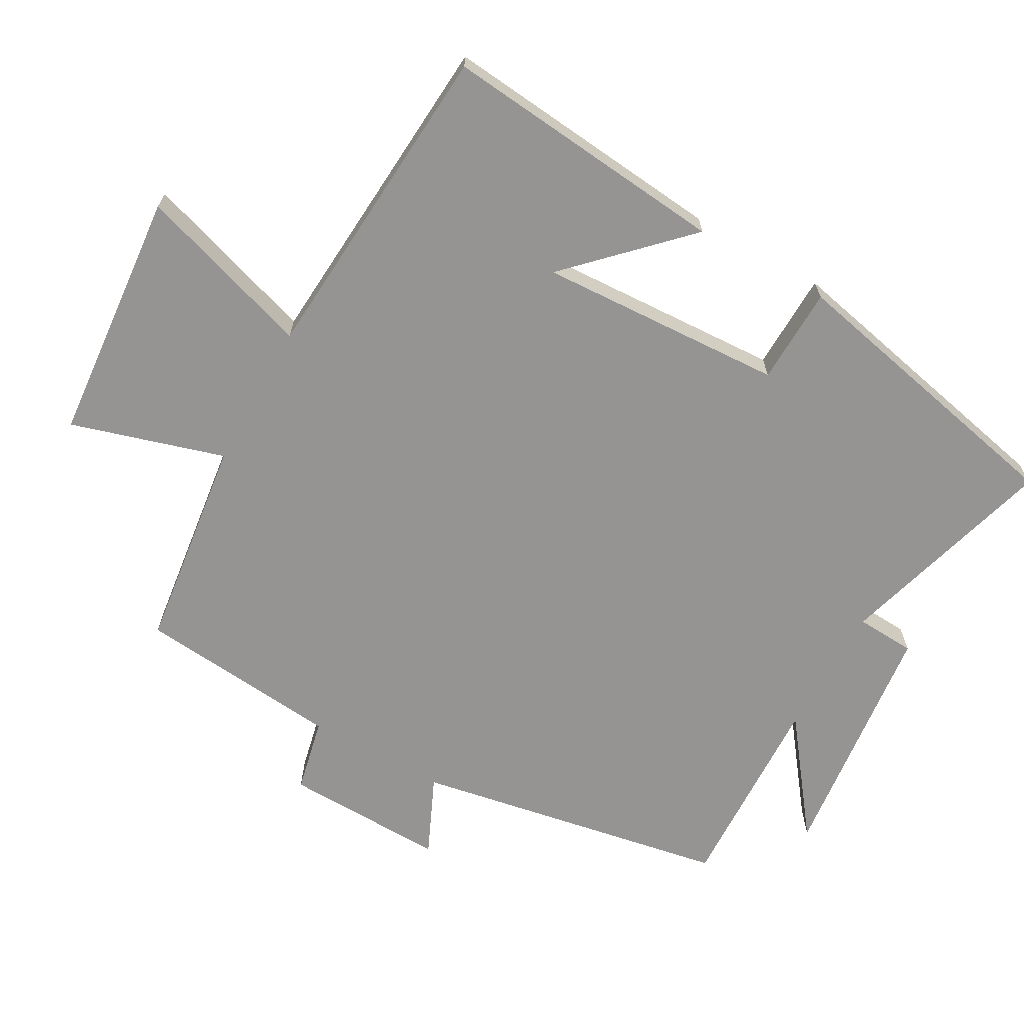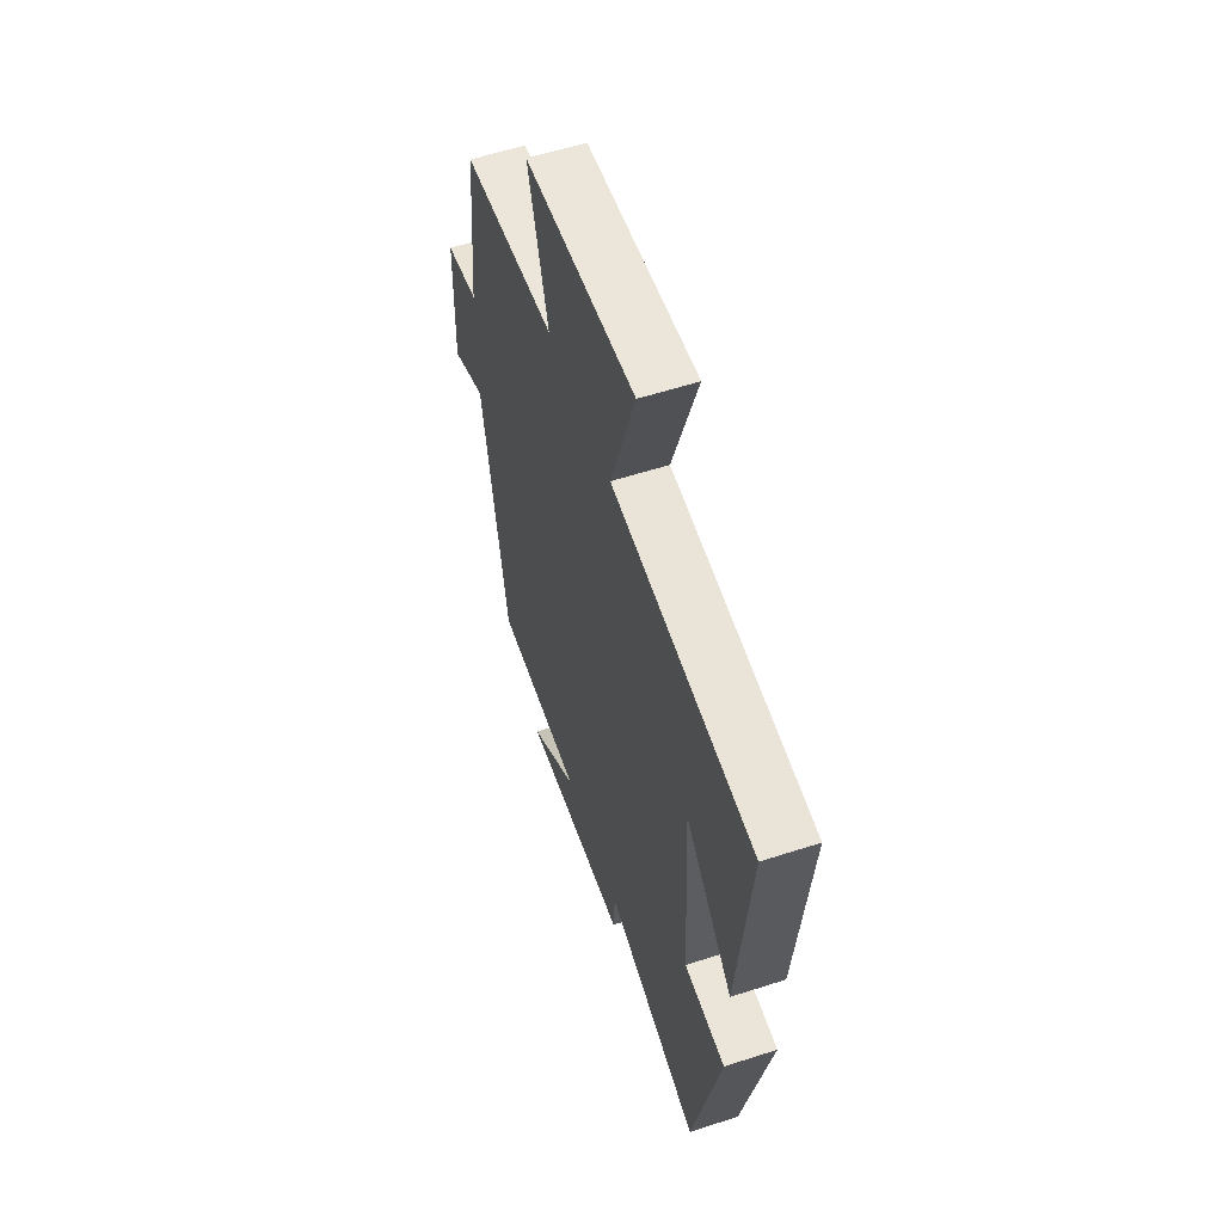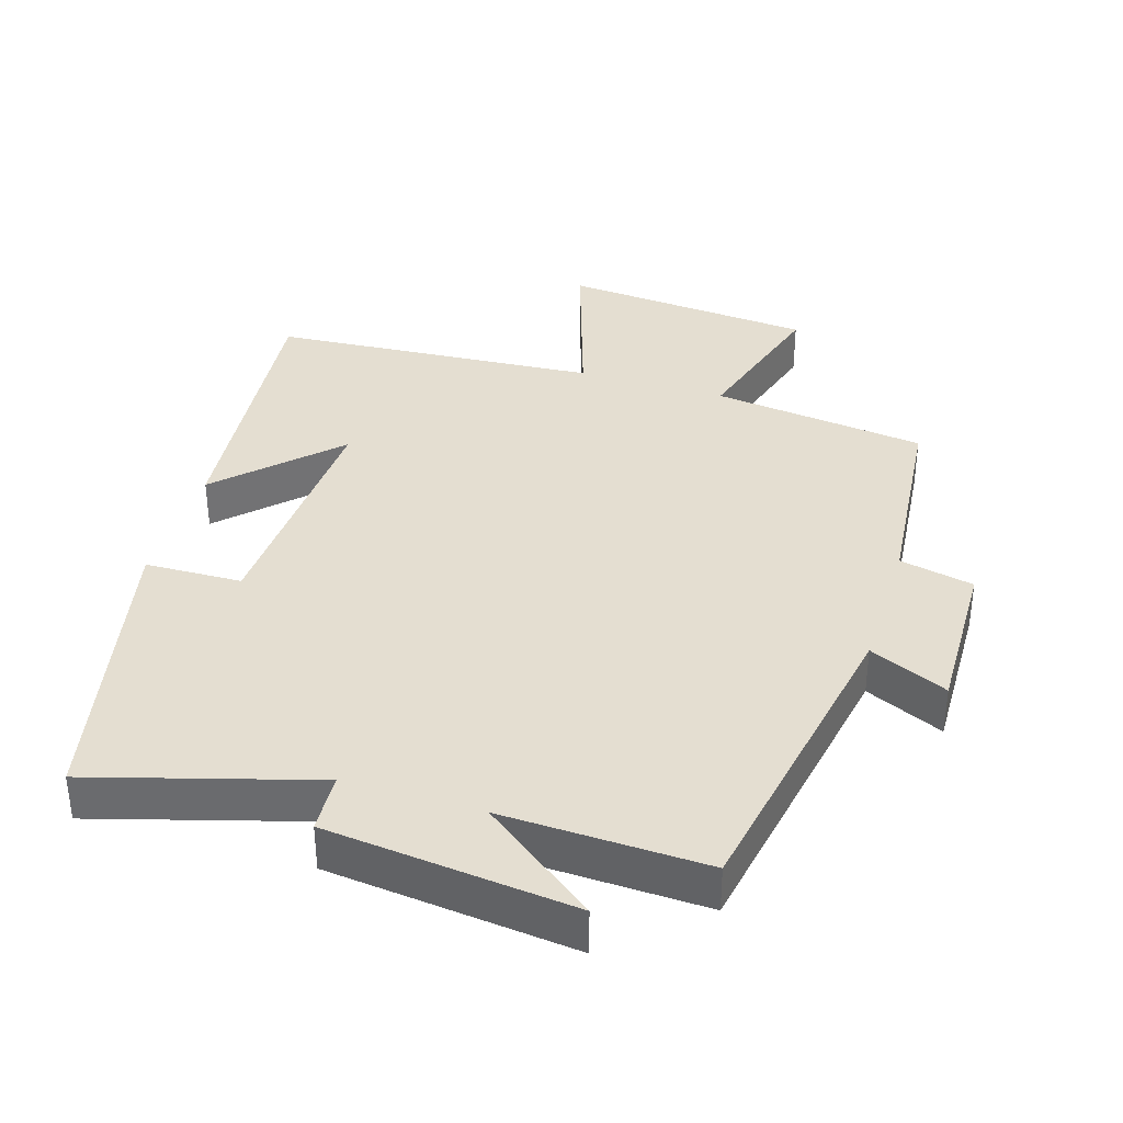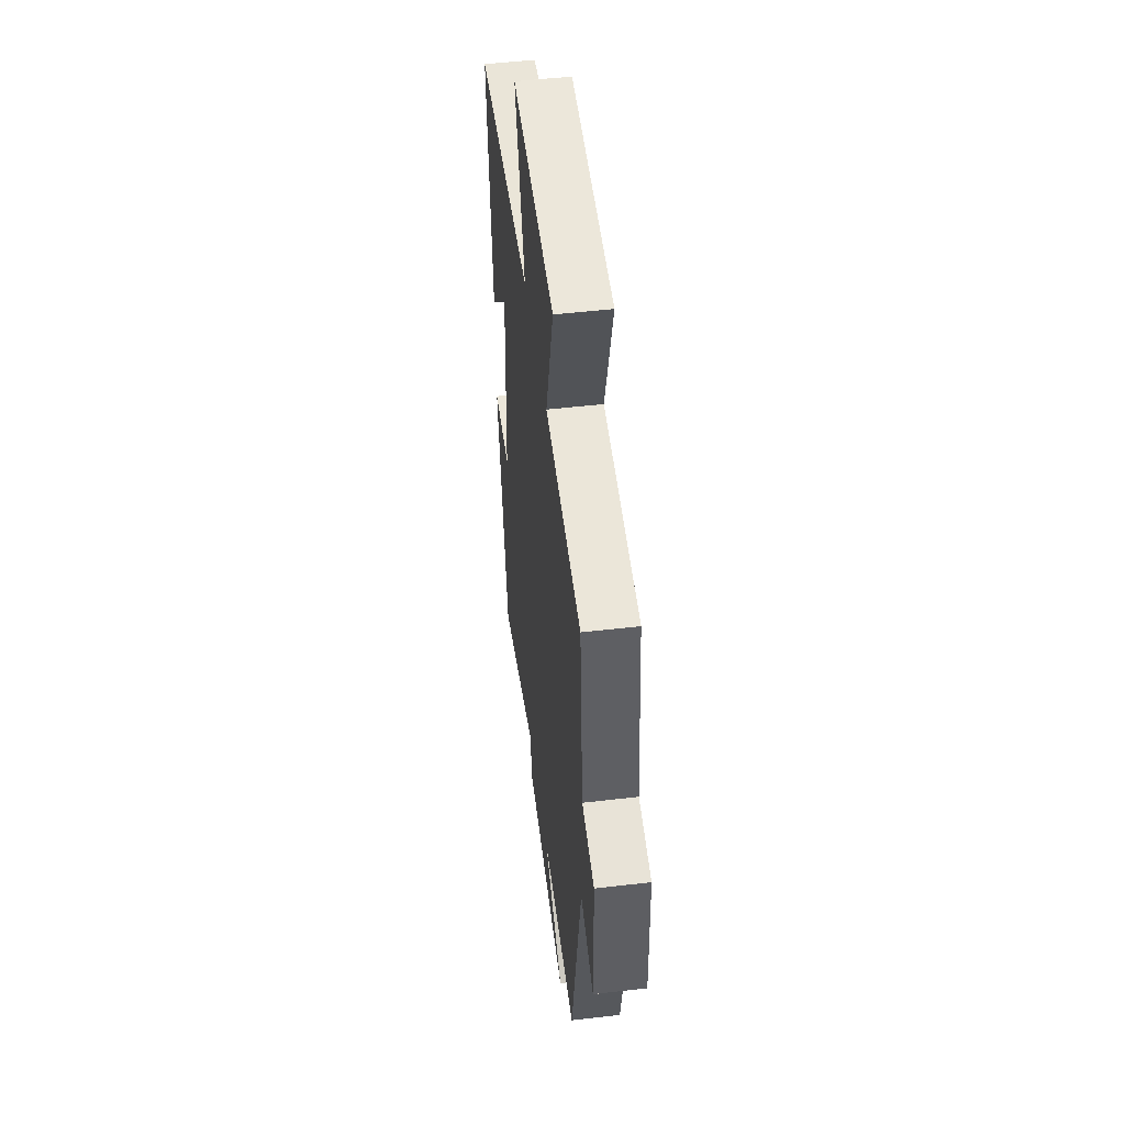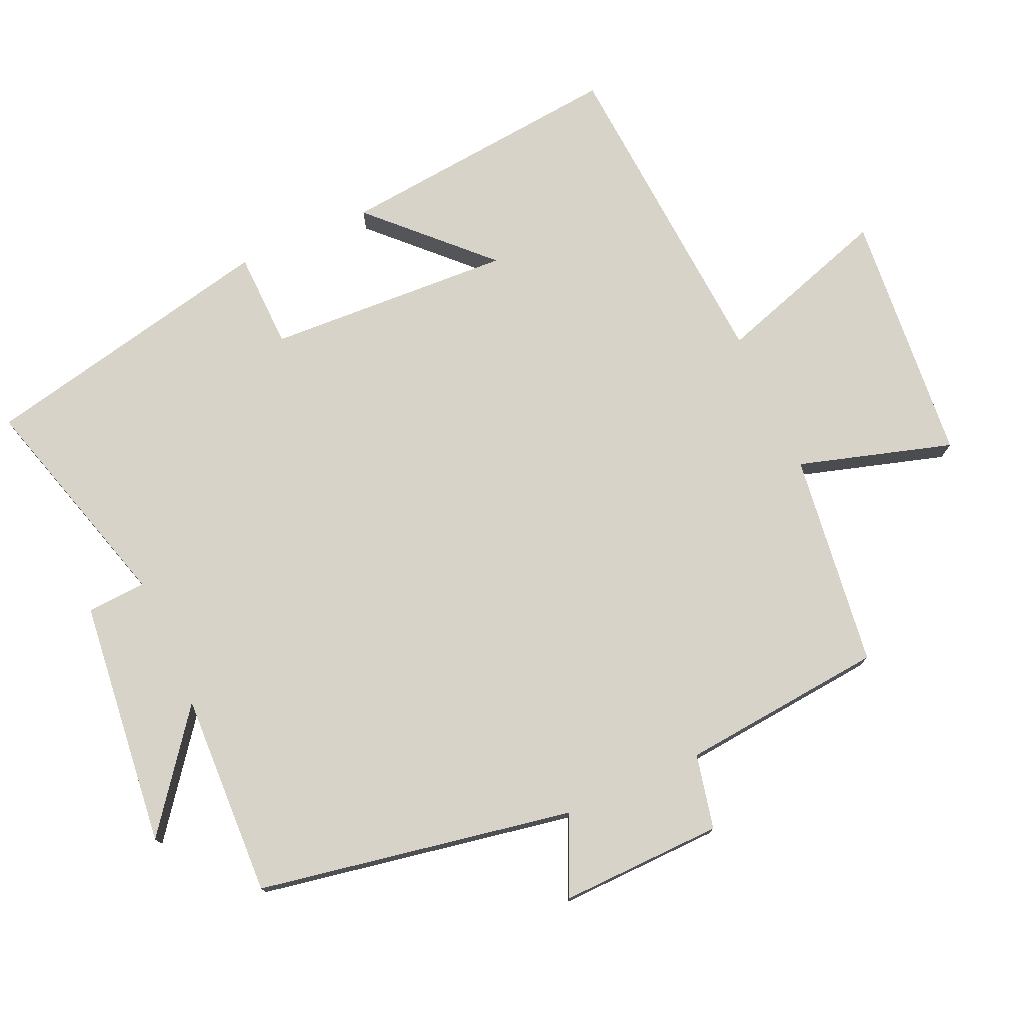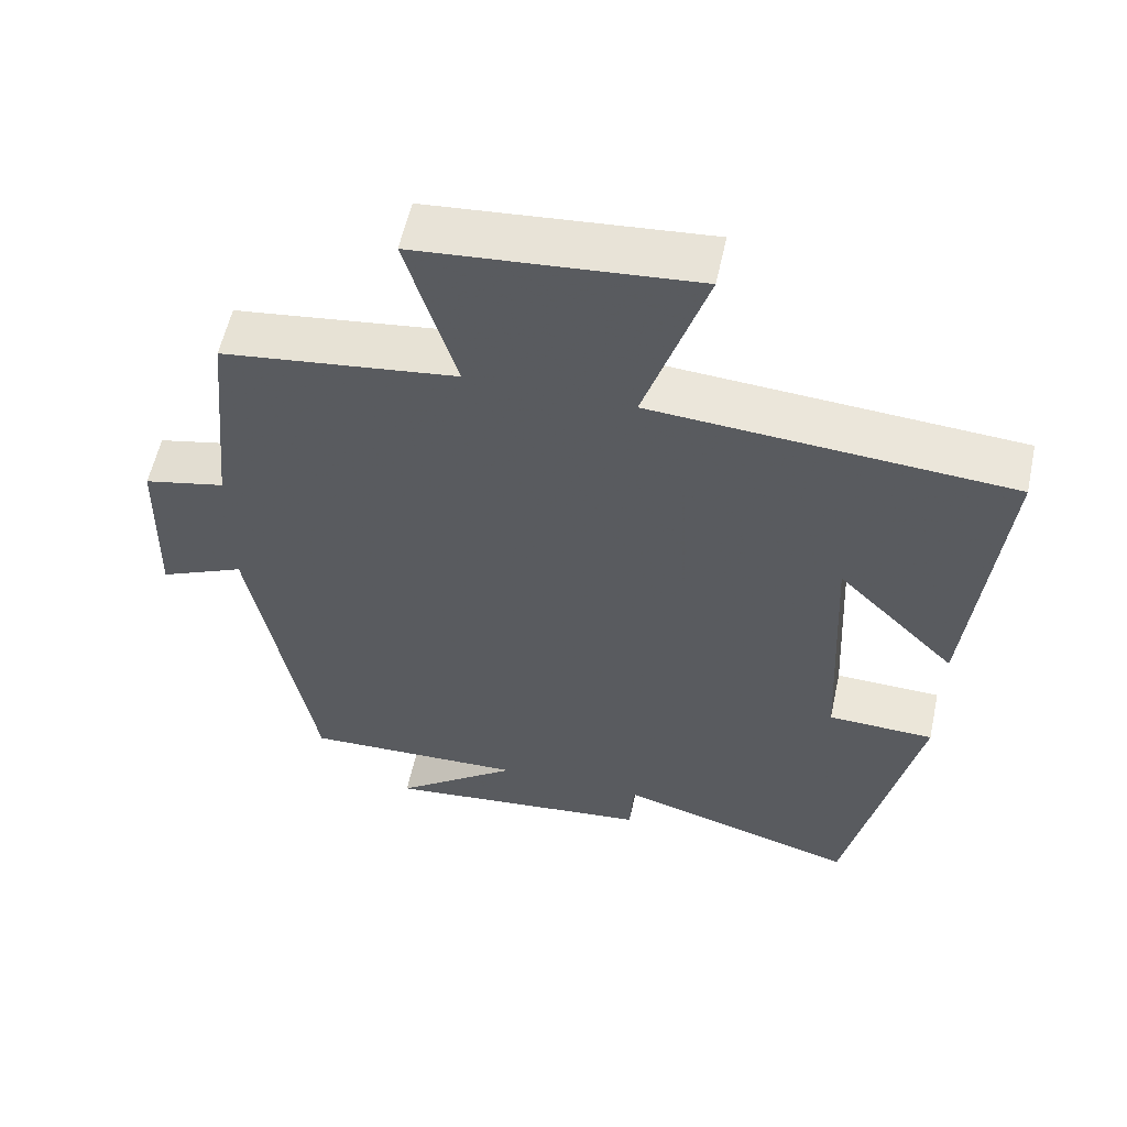
<metadata>
{"format":"obj","ext":"obj","renderer":"f3d","projection":"perspective","resolution":1024,"background":"white","views":[{"elev":-67.2,"azim":60.8,"up":"+Y"},{"elev":57.6,"azim":71.4,"up":"+Z"},{"elev":36.5,"azim":-162.8,"up":"+Y"},{"elev":50.0,"azim":-97.3,"up":"+Z"},{"elev":76.2,"azim":-114.1,"up":"+Y"},{"elev":57.2,"azim":12.2,"up":"+Z"}]}
</metadata>
<code>
v -0.471 0.07 0.46
v -0.157 0.07 0.5
v -0.224 0.07 0.725
v 0.146 0.07 0.757
v 0.063 0.07 0.5
v 0.542 0.07 0.466
v 0.5 0.07 0.046
v 0.34 0.07 0.206
v 0.358 0.07 -0.154
v 0.5 0.07 -0.158
v 0.406 0.07 -0.594
v 0.082 0.07 -0.5
v 0.077 0.07 -0.587
v -0.285 0.07 -0.627
v -0.118 0.07 -0.5
v -0.416 0.07 -0.511
v -0.5 0.07 -0.049
v -0.615 0.07 -0.101
v -0.609 0.07 0.137
v -0.5 0.07 0.161
v -0.471 0 0.46
v -0.157 0 0.5
v -0.224 0 0.725
v 0.146 0 0.757
v 0.063 0 0.5
v 0.542 0 0.466
v 0.5 0 0.046
v 0.34 0 0.206
v 0.358 0 -0.154
v 0.5 0 -0.158
v 0.406 0 -0.594
v 0.082 0 -0.5
v 0.077 0 -0.587
v -0.285 0 -0.627
v -0.118 0 -0.5
v -0.416 0 -0.511
v -0.5 0 -0.049
v -0.615 0 -0.101
v -0.609 0 0.137
v -0.5 0 0.161
f 17 18 19 20
f 15 16 17 20
f 15 20 1 2
f 12 13 14 15
f 12 15 2
f 9 10 11 12
f 8 9 12 2
f 5 6 7 8
f 5 8 2 3
f 3 4 5
f 40 39 38 37
f 40 37 36 35
f 22 21 40 35
f 35 34 33 32
f 22 35 32
f 32 31 30 29
f 22 32 29 28
f 28 27 26 25
f 23 22 28 25
f 25 24 23
f 1 21 22 2
f 2 22 23 3
f 3 23 24 4
f 4 24 25 5
f 5 25 26 6
f 6 26 27 7
f 7 27 28 8
f 8 28 29 9
f 9 29 30 10
f 10 30 31 11
f 11 31 32 12
f 12 32 33 13
f 13 33 34 14
f 14 34 35 15
f 15 35 36 16
f 16 36 37 17
f 17 37 38 18
f 18 38 39 19
f 19 39 40 20
f 20 40 21 1

</code>
